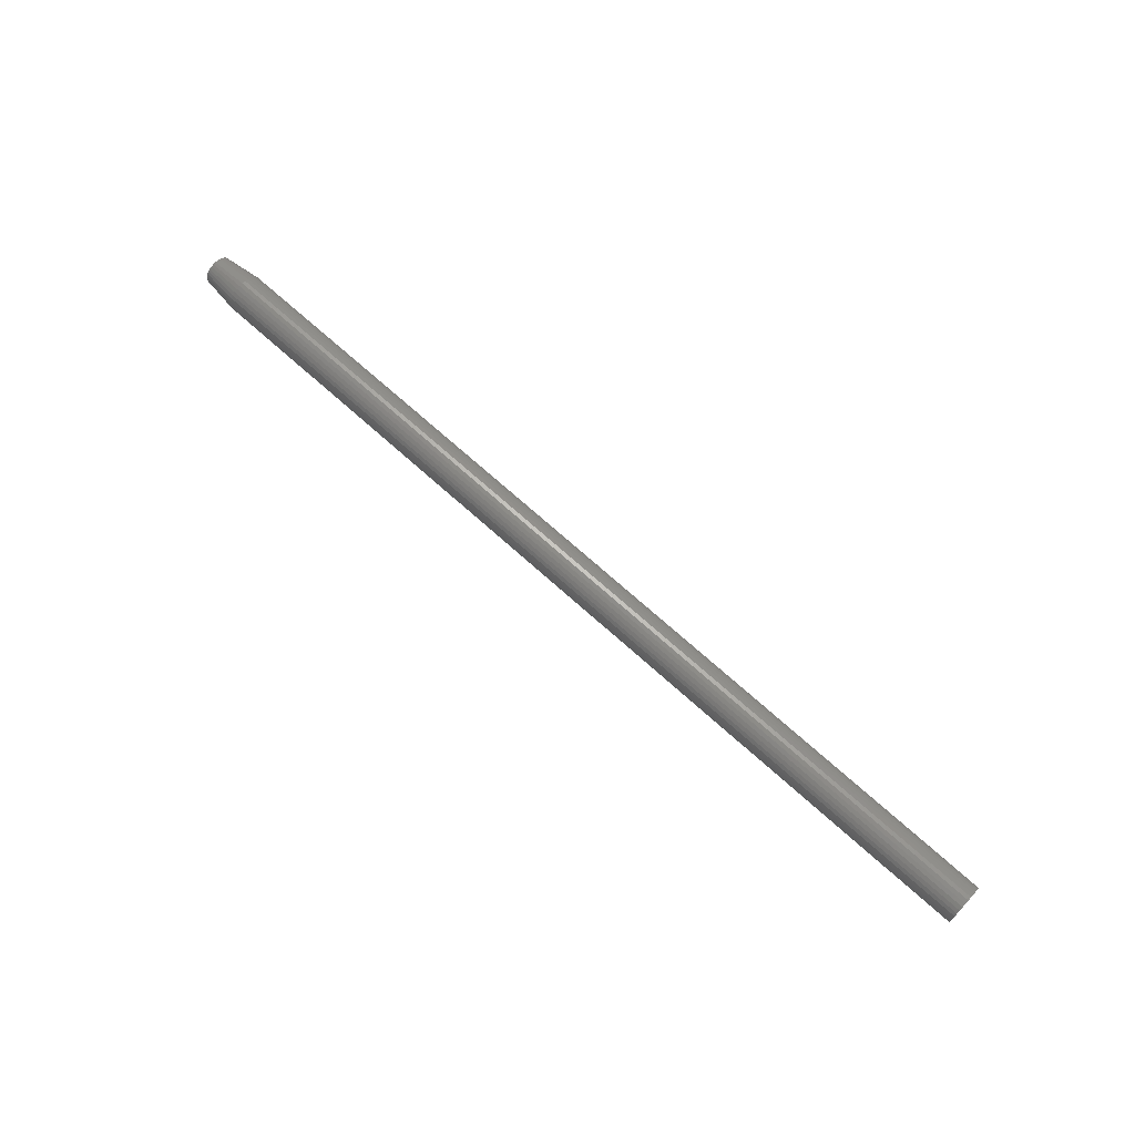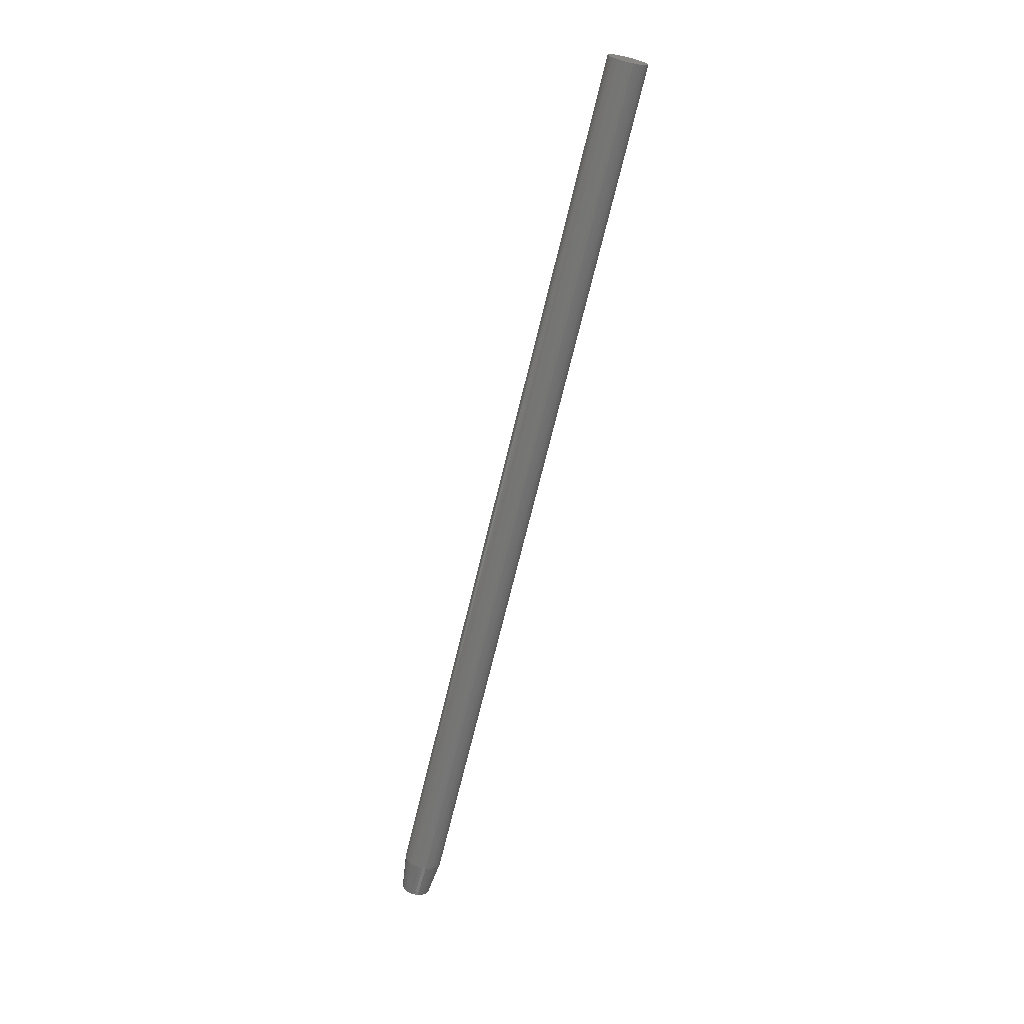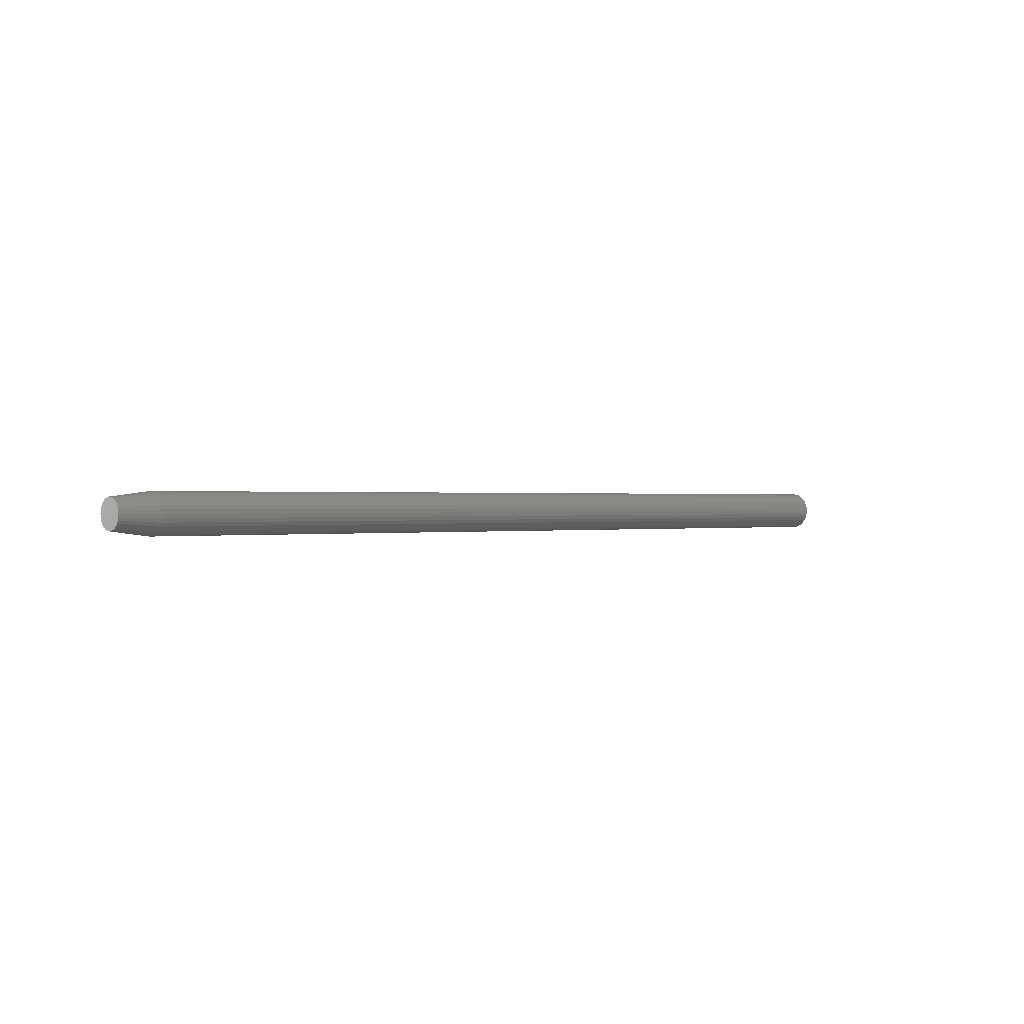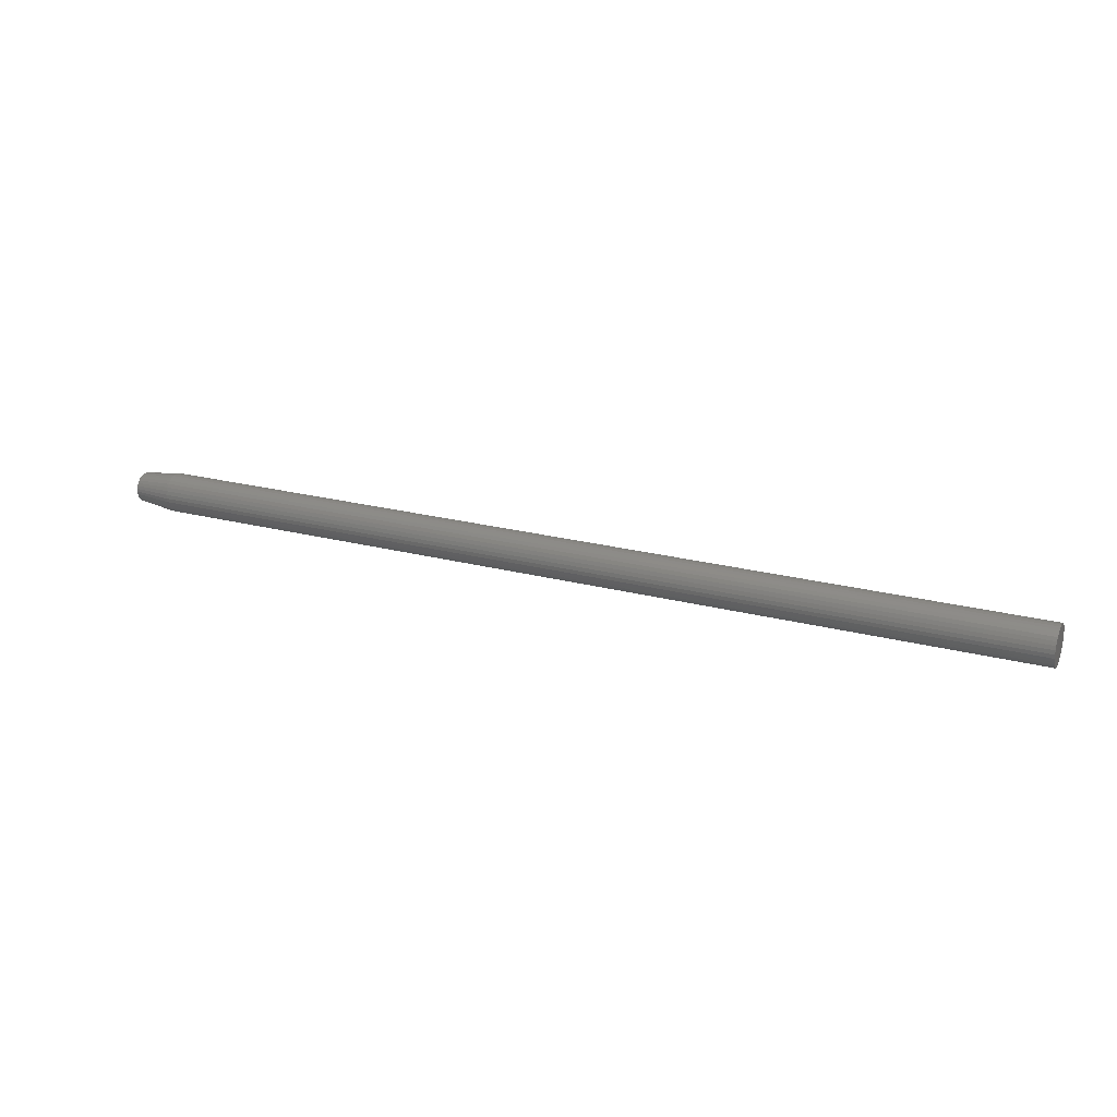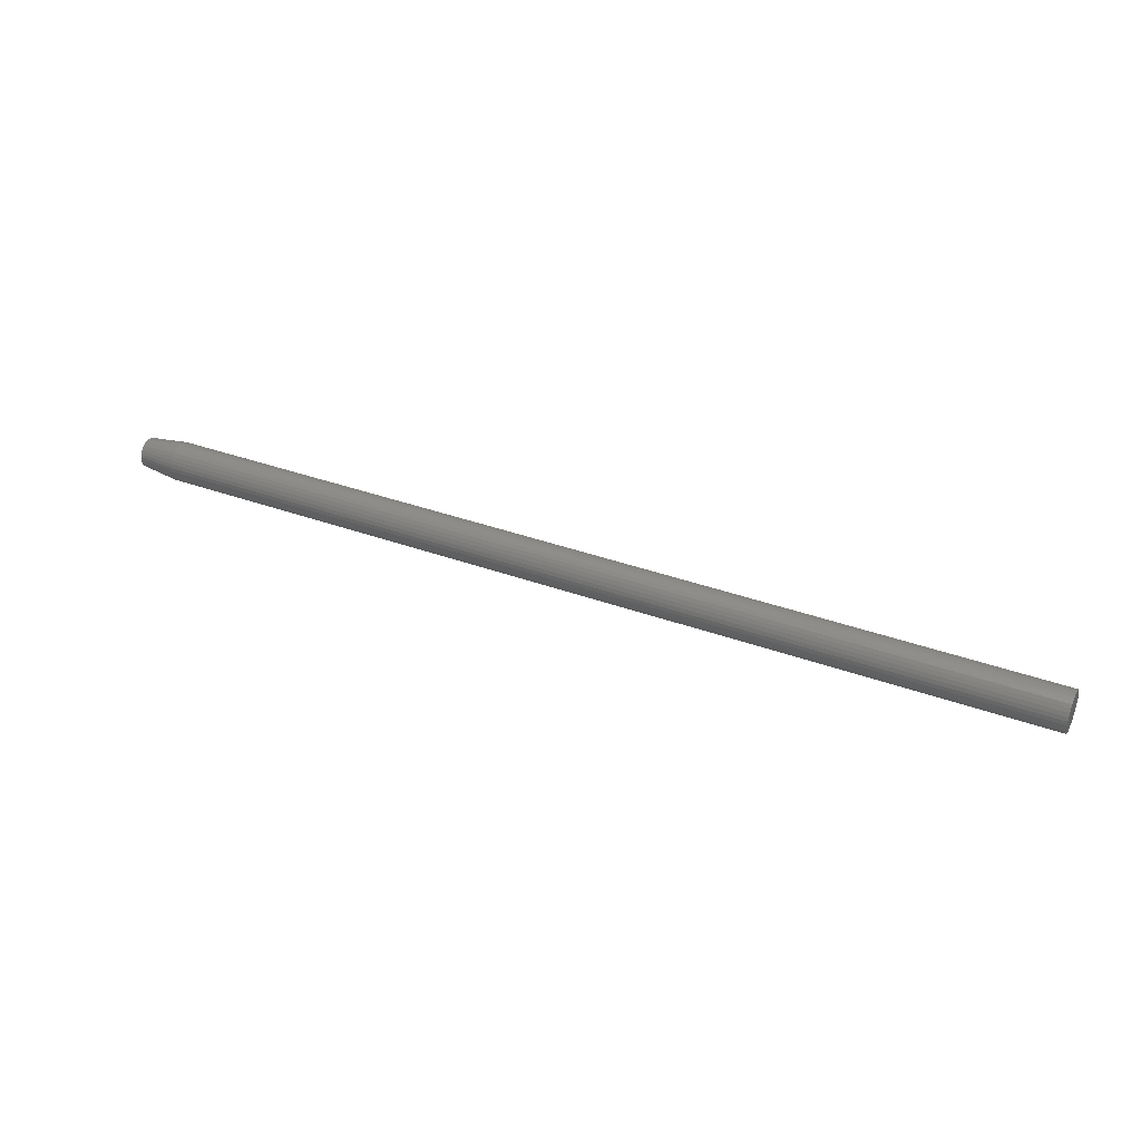
<metadata>
{"format":"stl","ext":"stl","renderer":"f3d","projection":"perspective","resolution":1024,"background":"white","views":[{"elev":68.8,"azim":-137.6,"up":"+Y"},{"elev":-68.2,"azim":-103.4,"up":"+Y"},{"elev":0.3,"azim":136.9,"up":"+Y"},{"elev":23.0,"azim":-156.0,"up":"+Z"},{"elev":36.7,"azim":-154.8,"up":"+Z"}]}
</metadata>
<code>
# stl→obj: 96 verts, 188 faces
v 0.75 0.0003289 0.02377
v 0.75 -0.004308 0.02331
v 0.75 -0.008766 0.02196
v 0.75 0.004966 0.02331
v 0.75 0.009424 0.02196
v 0.75 -0.01287 0.01976
v 0.75 0.01353 0.01976
v 0.75 -0.01648 0.01681
v 0.75 0.01713 0.01681
v 0.75 -0.01943 0.0132
v 0.75 0.02009 0.0132
v 0.75 -0.02163 0.009095
v 0.75 0.02229 0.009095
v 0.75 -0.02298 0.004637
v 0.75 0.02364 0.004637
v 0.75 0.02364 -0.004637
v 0.75 -0.02163 -0.009095
v 0.75 0.02229 -0.009095
v 0.75 -0.01943 -0.0132
v 0.75 0.02009 -0.0132
v 0.75 -0.01648 -0.01681
v 0.75 0.01713 -0.01681
v 0.75 -0.01287 -0.01976
v 0.75 0.01353 -0.01976
v 0.75 -0.008766 -0.02196
v 0.75 0.009424 -0.02196
v 0.75 -0.004308 -0.02331
v 0.75 0.0003289 -0.02377
v 0.75 0.004966 -0.02331
v 0.75 0.0241 -3.522e-18
v 0.75 -0.02344 1.465e-09
v 0.75 -0.02298 -0.004637
v -0.75 0.03191 -3.867e-18
v 0.6875 0.03191 -1.16e-17
v -0.75 0.0313 -0.006161
v 0.6875 0.0313 -0.006161
v -0.75 0.0295 -0.01208
v 0.6875 0.0295 -0.01208
v -0.75 0.02659 -0.01754
v 0.6875 0.02659 -0.01754
v -0.75 0.02266 -0.02233
v 0.6875 0.02266 -0.02233
v -0.75 0.01787 -0.02626
v 0.6875 0.01787 -0.02626
v -0.75 0.01241 -0.02918
v 0.6875 0.01241 -0.02918
v -0.75 0.00649 -0.03097
v 0.6875 0.00649 -0.03097
v -0.75 0.0003289 -0.03158
v 0.6875 0.0003289 -0.03158
v -0.75 -0.005832 -0.03097
v 0.6875 -0.005832 -0.03097
v -0.75 -0.01176 -0.02918
v 0.6875 -0.01176 -0.02918
v -0.75 -0.01722 -0.02626
v 0.6875 -0.01722 -0.02626
v -0.75 -0.022 -0.02233
v 0.6875 -0.022 -0.02233
v -0.75 -0.02593 -0.01754
v 0.6875 -0.02593 -0.01754
v -0.75 -0.02885 -0.01208
v 0.6875 -0.02885 -0.01208
v -0.75 -0.03064 -0.006161
v 0.6875 -0.03064 -0.006161
v -0.75 -0.03125 3.867e-18
v 0.6875 -0.03125 3.867e-18
v -0.75 -0.03064 0.006161
v 0.6875 -0.03064 0.006161
v -0.75 -0.02885 0.01208
v 0.6875 -0.02885 0.01208
v -0.75 -0.02593 0.01754
v 0.6875 -0.02593 0.01754
v -0.75 -0.022 0.02233
v 0.6875 -0.022 0.02233
v -0.75 -0.01722 0.02626
v 0.6875 -0.01722 0.02626
v -0.75 -0.01176 0.02918
v 0.6875 -0.01176 0.02918
v -0.75 -0.005832 0.03097
v 0.6875 -0.005832 0.03097
v -0.75 0.0003289 0.03158
v 0.6875 0.0003289 0.03158
v -0.75 0.00649 0.03097
v 0.6875 0.00649 0.03097
v -0.75 0.01241 0.02918
v 0.6875 0.01241 0.02918
v -0.75 0.01787 0.02626
v 0.6875 0.01787 0.02626
v -0.75 0.02266 0.02233
v 0.6875 0.02266 0.02233
v -0.75 0.02659 0.01754
v 0.6875 0.02659 0.01754
v -0.75 0.0295 0.01208
v 0.6875 0.0295 0.01208
v -0.75 0.0313 0.006161
v 0.6875 0.0313 0.006161
f 1 2 3
f 4 1 3
f 4 3 5
f 5 3 6
f 5 6 7
f 7 6 8
f 7 8 9
f 9 8 10
f 9 10 11
f 11 10 12
f 11 12 13
f 13 12 14
f 13 14 15
f 16 17 18
f 18 17 19
f 18 19 20
f 20 19 21
f 20 21 22
f 22 21 23
f 22 23 24
f 24 23 25
f 24 25 26
f 26 25 27
f 26 27 28
f 26 28 29
f 15 14 30
f 30 14 31
f 30 31 16
f 16 31 32
f 16 32 17
f 33 34 35
f 35 34 36
f 35 36 37
f 37 36 38
f 37 38 39
f 39 38 40
f 39 40 41
f 41 40 42
f 41 42 43
f 43 42 44
f 43 44 45
f 45 44 46
f 45 46 47
f 47 46 48
f 47 48 49
f 49 48 50
f 49 50 51
f 51 50 52
f 51 52 53
f 53 52 54
f 53 54 55
f 55 54 56
f 55 56 57
f 57 56 58
f 57 58 59
f 59 58 60
f 59 60 61
f 61 60 62
f 61 62 63
f 63 62 64
f 63 64 65
f 65 64 66
f 65 66 67
f 67 66 68
f 67 68 69
f 69 68 70
f 69 70 71
f 71 70 72
f 71 72 73
f 73 72 74
f 73 74 75
f 75 74 76
f 75 76 77
f 77 76 78
f 77 78 79
f 79 78 80
f 79 80 81
f 81 80 82
f 81 82 83
f 83 82 84
f 83 84 85
f 85 84 86
f 85 86 87
f 87 86 88
f 87 88 89
f 89 88 90
f 89 90 91
f 91 90 92
f 91 92 93
f 93 92 94
f 93 94 95
f 95 94 96
f 95 96 33
f 33 96 34
f 50 27 52
f 52 27 25
f 52 25 54
f 54 25 23
f 54 23 56
f 56 23 21
f 56 21 58
f 58 21 19
f 58 19 60
f 60 19 17
f 60 17 62
f 62 17 32
f 62 32 64
f 64 32 31
f 64 31 66
f 27 50 28
f 28 50 48
f 28 48 29
f 29 48 46
f 29 46 26
f 26 46 44
f 26 44 24
f 24 44 42
f 24 42 22
f 22 42 40
f 22 40 20
f 20 40 38
f 20 38 18
f 18 38 36
f 18 36 16
f 16 36 34
f 16 34 30
f 82 4 84
f 84 4 5
f 84 5 86
f 86 5 7
f 86 7 88
f 88 7 9
f 88 9 90
f 90 9 11
f 90 11 92
f 92 11 13
f 92 13 94
f 94 13 15
f 94 15 96
f 96 15 30
f 96 30 34
f 4 82 1
f 1 82 80
f 1 80 2
f 2 80 78
f 2 78 3
f 3 78 76
f 3 76 6
f 6 76 74
f 6 74 8
f 8 74 72
f 8 72 10
f 10 72 70
f 10 70 12
f 12 70 68
f 12 68 14
f 14 68 66
f 14 66 31
f 77 79 81
f 77 81 83
f 85 77 83
f 75 77 85
f 87 75 85
f 73 75 87
f 89 73 87
f 71 73 89
f 91 71 89
f 69 71 91
f 93 69 91
f 67 69 93
f 95 67 93
f 37 61 35
f 59 61 37
f 39 59 37
f 57 59 39
f 41 57 39
f 55 57 41
f 43 55 41
f 53 55 43
f 45 53 43
f 51 53 45
f 49 51 45
f 47 49 45
f 61 63 35
f 35 63 65
f 35 65 33
f 33 65 67
f 33 67 95

</code>
